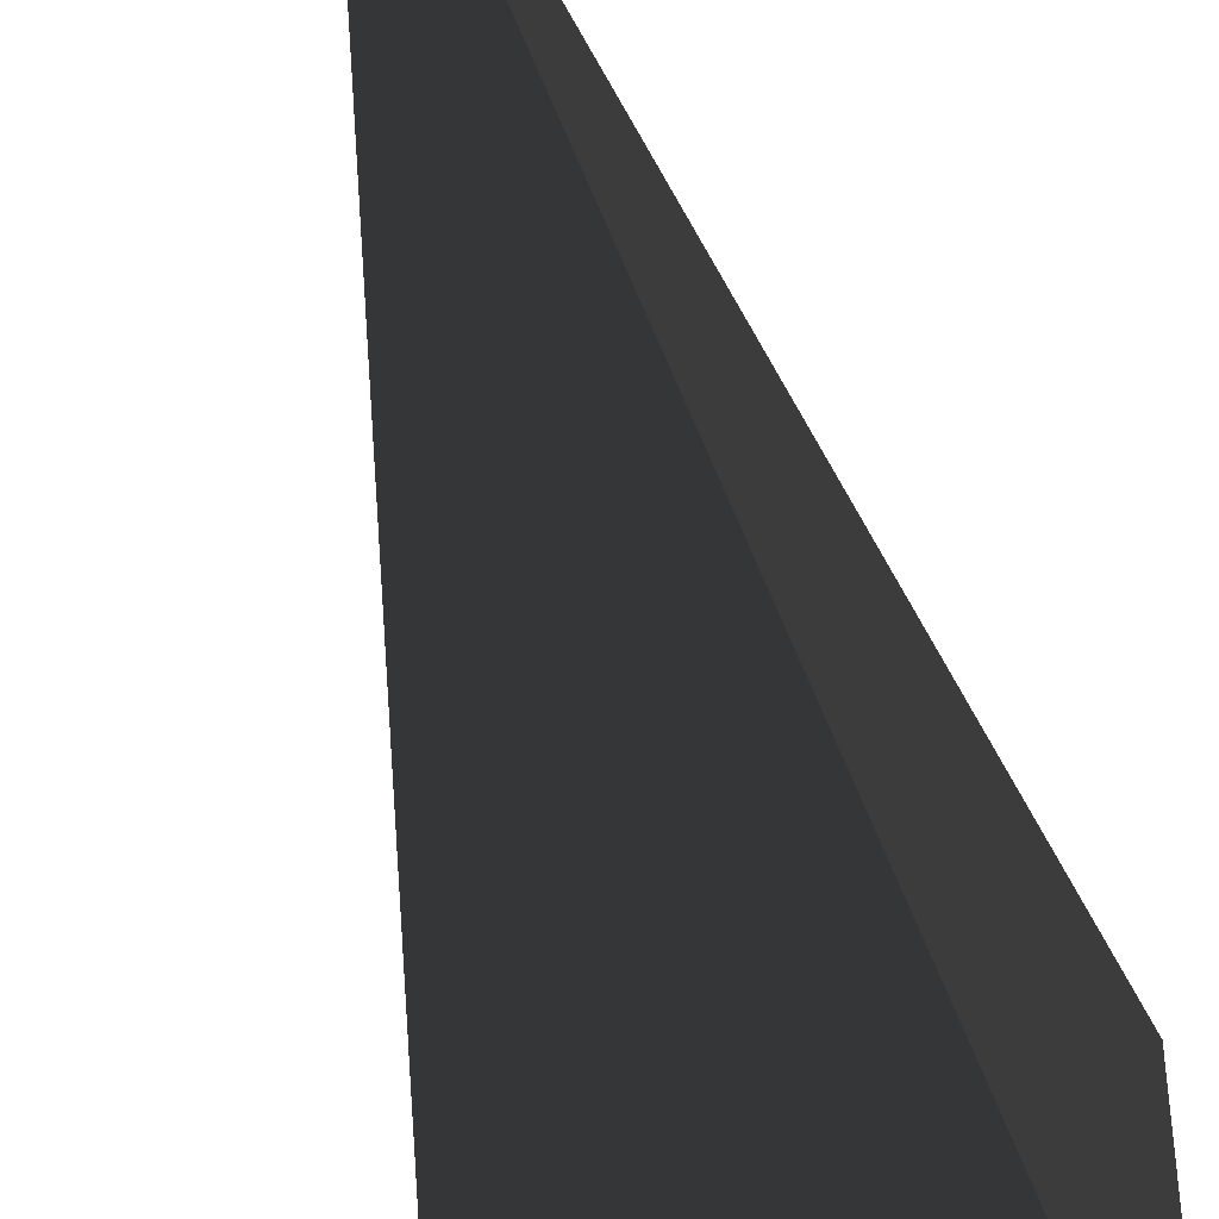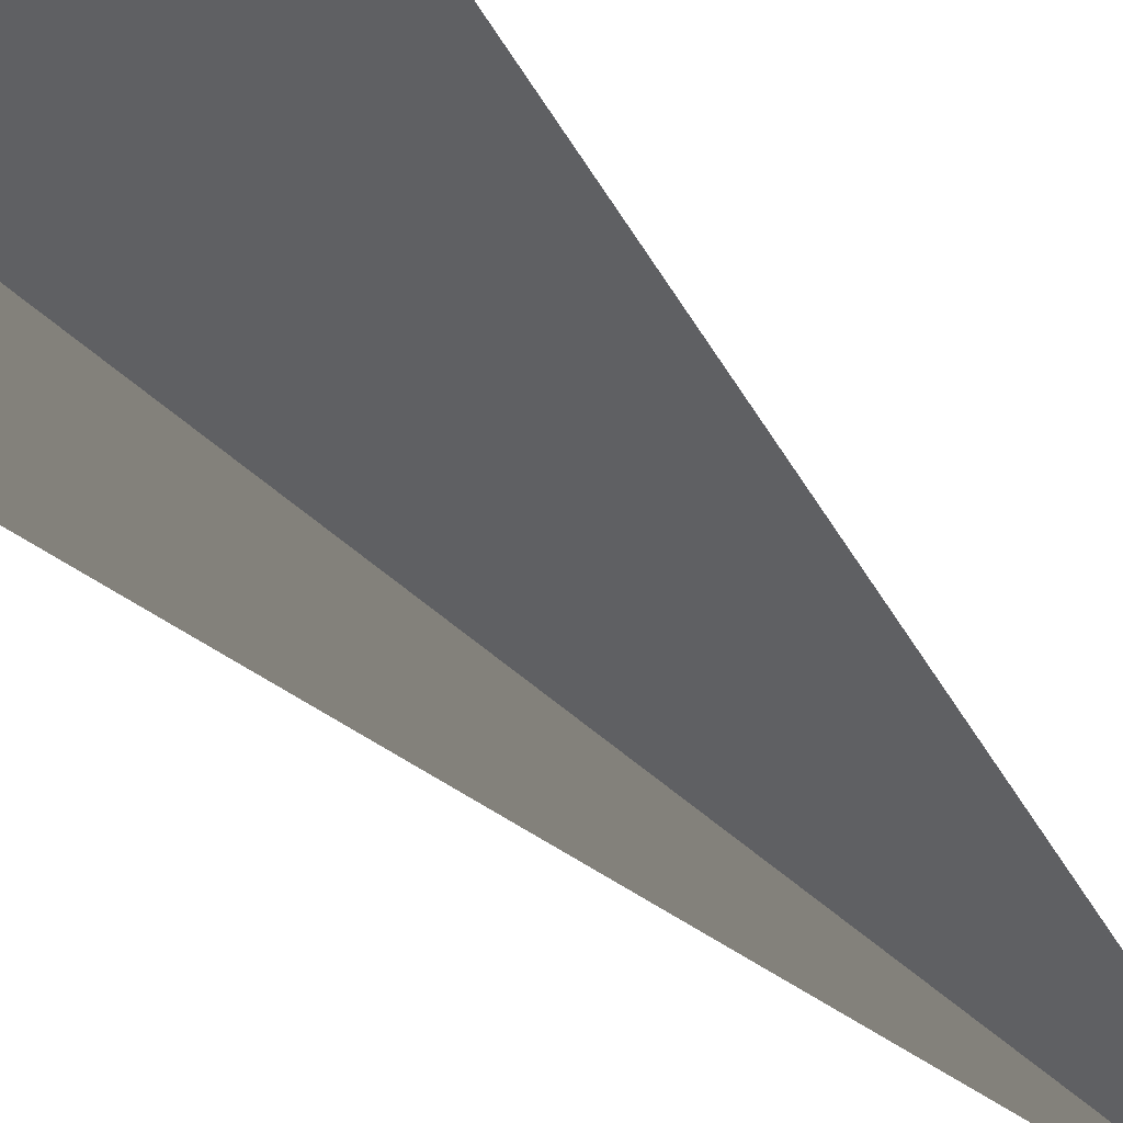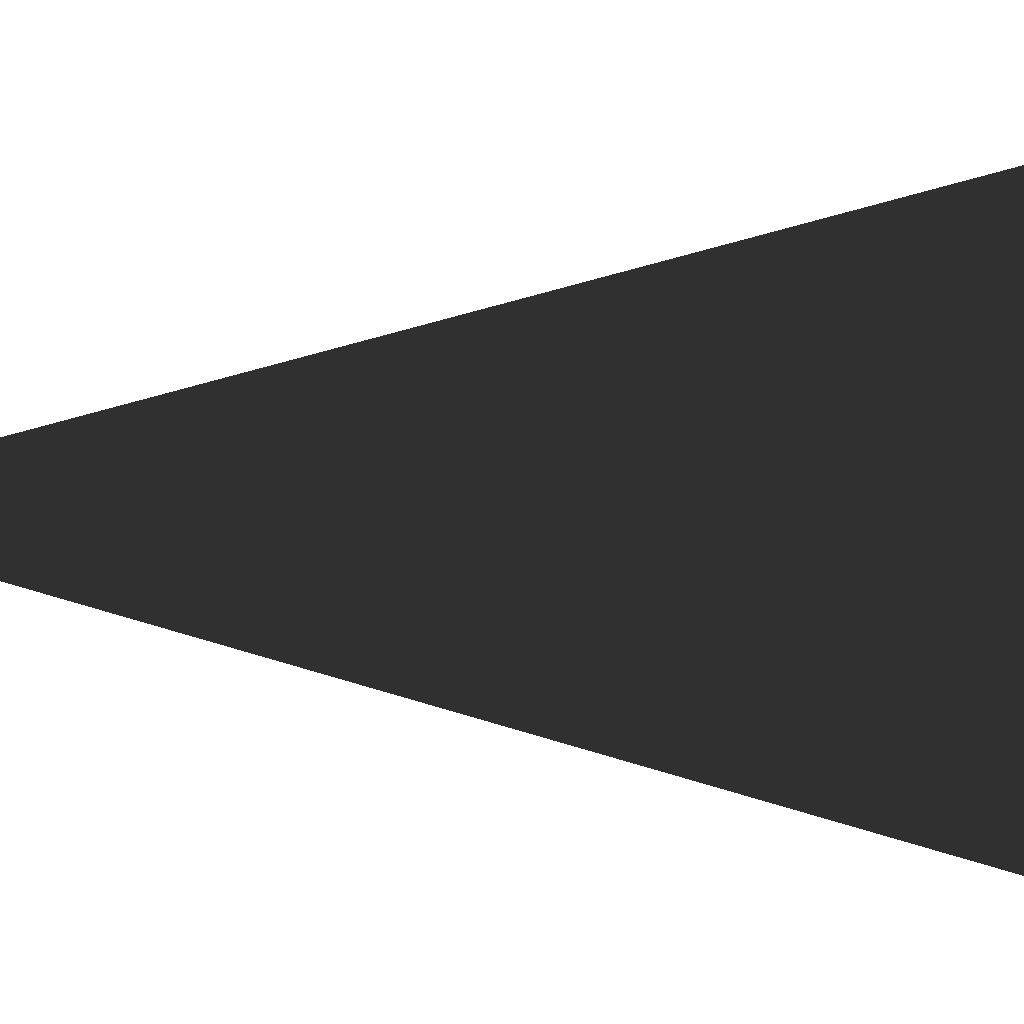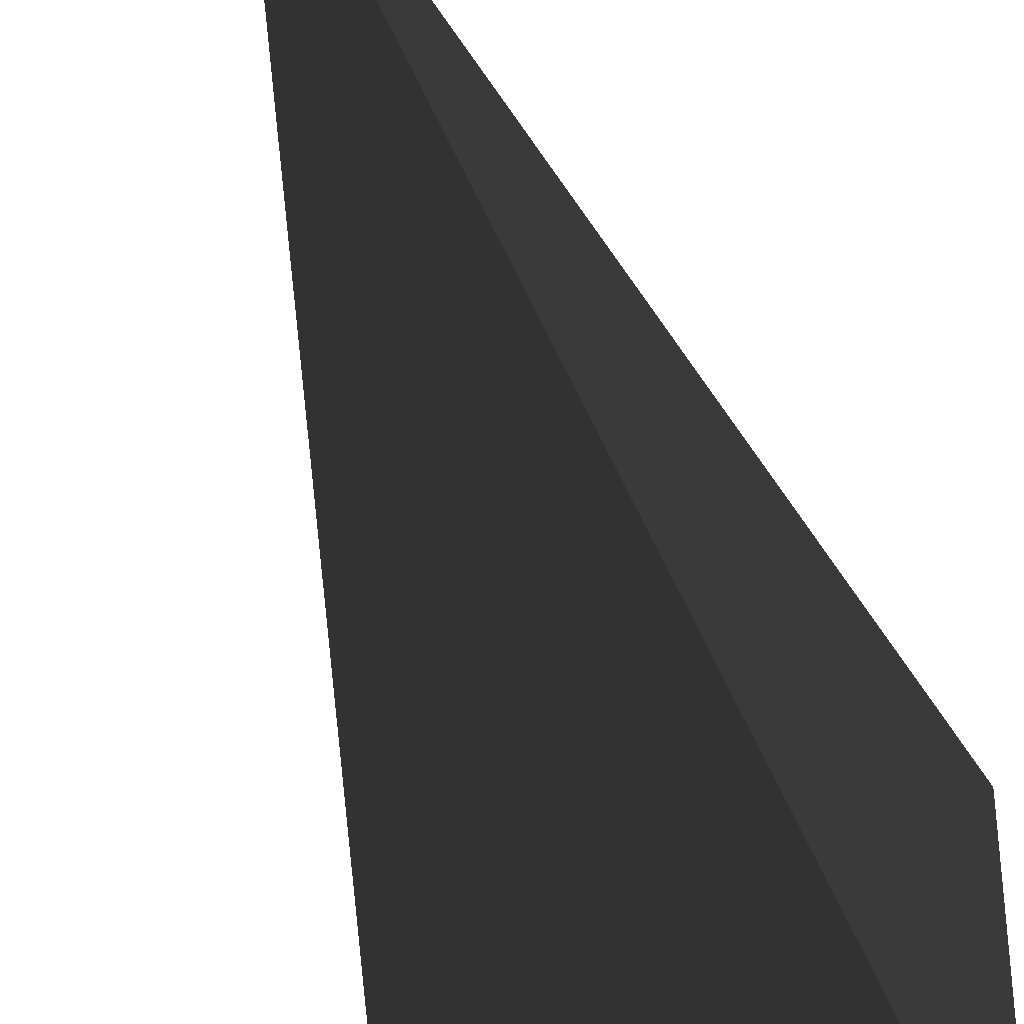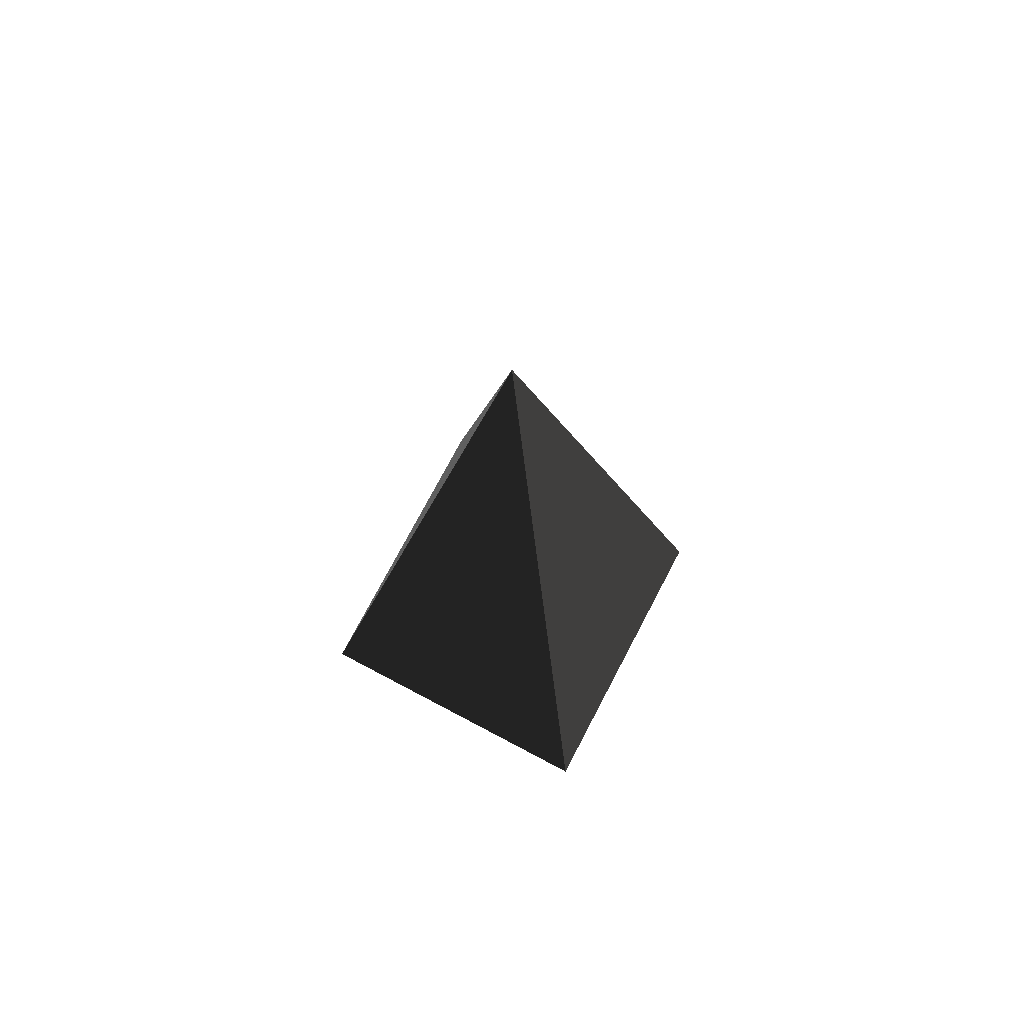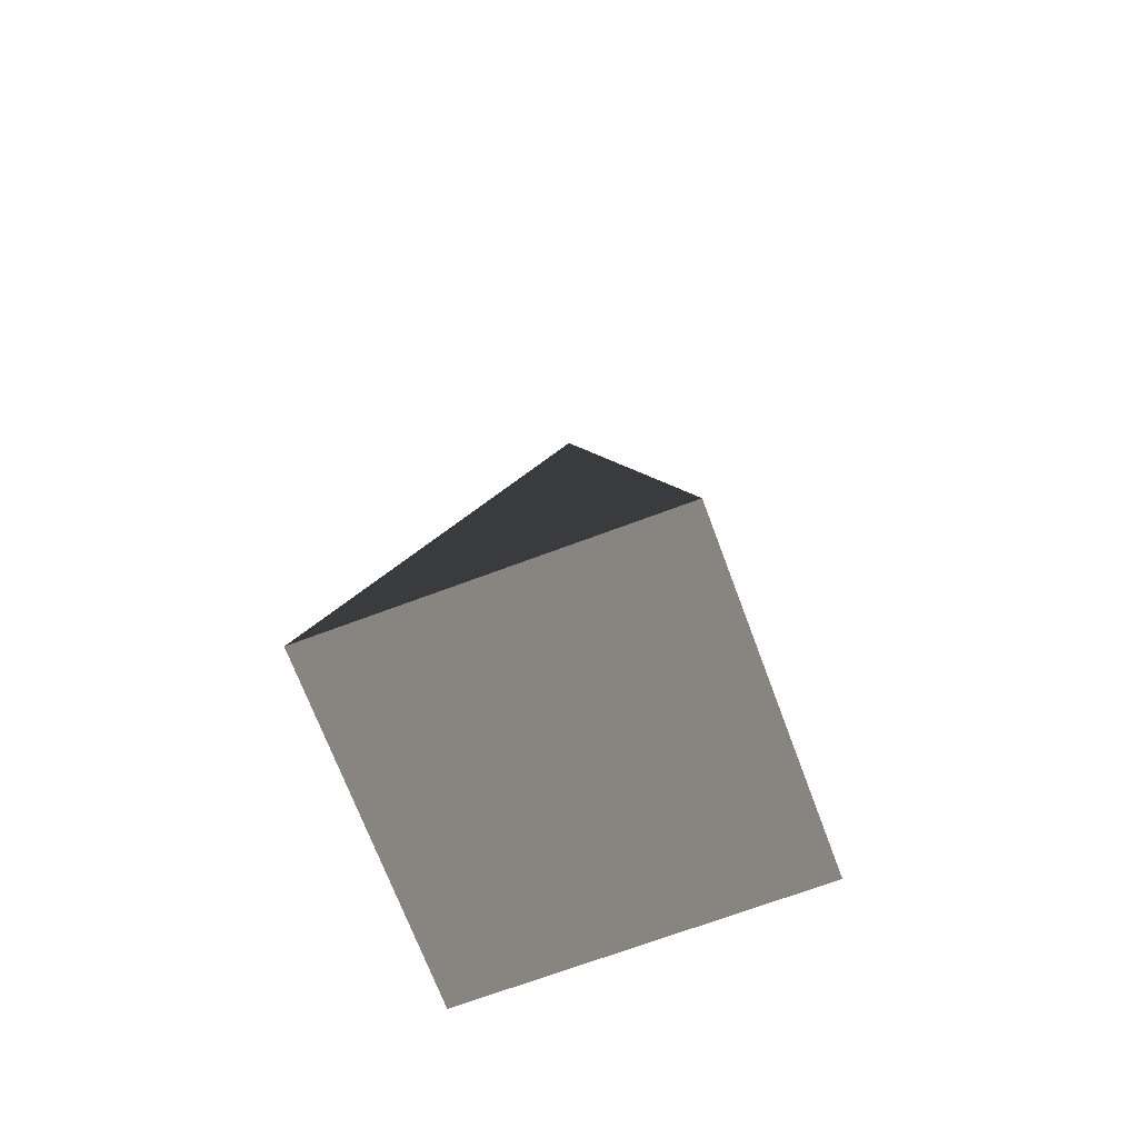
<metadata>
{"format":"obj","ext":"obj","renderer":"f3d","projection":"perspective","resolution":1024,"background":"white","views":[{"elev":-48.3,"azim":11.8,"up":"+Y"},{"elev":62.4,"azim":-43.5,"up":"+Y"},{"elev":0.7,"azim":120.4,"up":"+Y"},{"elev":-42.4,"azim":13.3,"up":"+Y"},{"elev":74.8,"azim":27.8,"up":"+Z"},{"elev":-70.9,"azim":-69.5,"up":"+Z"}]}
</metadata>
<code>
v -5.965 -5.965 -11.43
v -5.965 5.965 -11.43
v 8.881e-06 3.894e-06 21.53
v -5.965 5.965 -11.43
v 5.965 5.965 -11.43
v 8.881e-06 3.894e-06 21.53
v 5.965 5.965 -11.43
v 5.965 -5.965 -11.43
v 8.881e-06 3.894e-06 21.53
v 5.965 -5.965 -11.43
v -5.965 -5.965 -11.43
v 8.881e-06 3.894e-06 21.53
v -5.965 5.965 -11.43
v -5.965 -5.965 -11.43
v 5.965 -5.965 -11.43
v 5.965 5.965 -11.43
g Cube_265_2404_573
f 1 3 2
f 4 6 5
f 7 9 8
f 10 12 11
f 13 15 14
f 13 16 15

</code>
